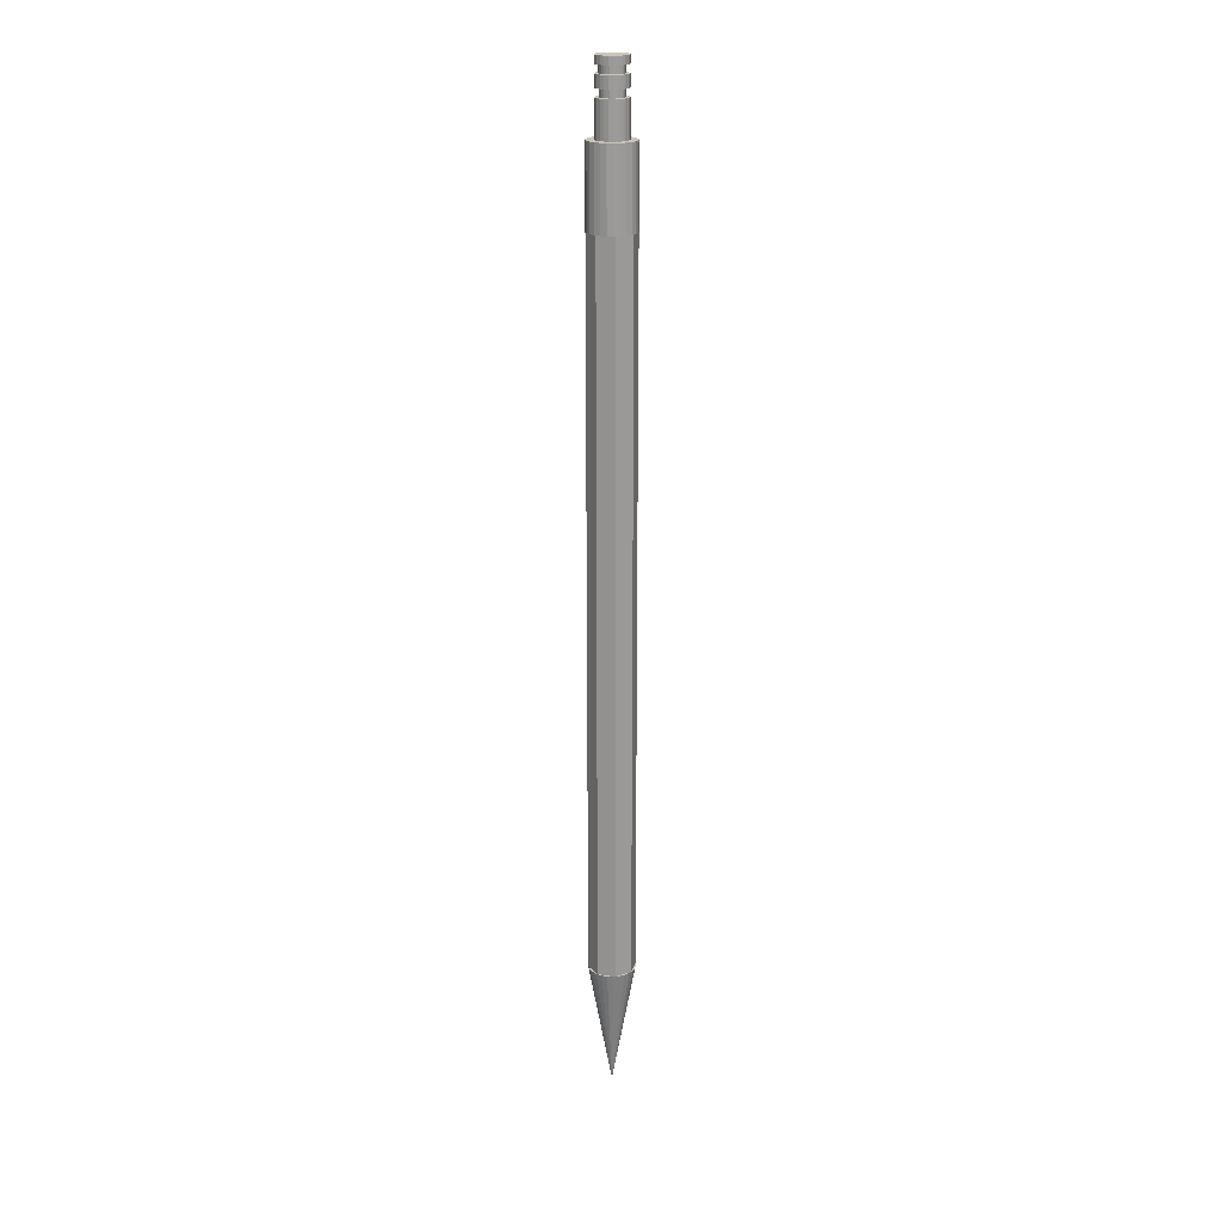
<metadata>
{"format":"obj","ext":"obj","renderer":"f3d","projection":"perspective","resolution":1024,"background":"white","views":[{"elev":20.5,"azim":-143.4,"up":"+Z"}]}
</metadata>
<code>
o M000300
v 0.005455 0 0.5929
v 0.00545 0 0.6124
v 0.005266 0.001452 0.6124
v 0.005271 0.001452 0.5929
v 0.003504 0 0.6124
v 0.003382 0.000968 0.6124
v 0.003501 0 0.6211
v 0.003379 0.000968 0.6211
v 0.002529 0 0.6211
v 0.002437 0.000726 0.6211
v 0.002528 0 0.6231
v 0.002436 0.000726 0.6231
v 0.003501 0 0.6231
v 0.003379 0.000968 0.6231
v 0.0035 0 0.626
v 0.003378 0.000968 0.626
v 0.002527 0 0.626
v 0.002436 0.000726 0.626
v 0.002527 0 0.628
v 0.002435 0.000726 0.628
v 0.0035 0 0.628
v 0.003377 0.000968 0.628
v 0.003499 0 0.6299
v 0.003377 0.000968 0.6299
v -0.000392 0 0.6299
v 0.004727 0.002812 0.6124
v 0.004732 0.002812 0.5929
v 0.003022 0.001875 0.6124
v 0.00302 0.001875 0.6211
v 0.002168 0.001406 0.6211
v 0.002167 0.001406 0.6231
v 0.00302 0.001875 0.6231
v 0.003019 0.001875 0.626
v 0.002166 0.001406 0.626
v 0.002166 0.001406 0.628
v 0.003018 0.001875 0.628
v 0.003018 0.001875 0.6299
v 0.003867 0.003996 0.6124
v 0.003872 0.003996 0.5929
v 0.002449 0.002664 0.6124
v 0.002447 0.002664 0.6211
v 0.001738 0.001998 0.6211
v 0.001737 0.001998 0.6231
v 0.002446 0.002664 0.6231
v 0.002445 0.002664 0.626
v 0.001736 0.001998 0.626
v 0.001736 0.001998 0.628
v 0.002445 0.002664 0.628
v 0.002444 0.002664 0.6299
v 0.00274 0.004929 0.6124
v 0.002745 0.004929 0.5929
v 0.001697 0.003286 0.6124
v 0.001695 0.003286 0.6211
v 0.001174 0.002464 0.6211
v 0.001173 0.002464 0.6231
v 0.001694 0.003286 0.6231
v 0.001694 0.003286 0.626
v 0.001173 0.002464 0.626
v 0.001172 0.002464 0.628
v 0.001693 0.003286 0.628
v 0.001693 0.003286 0.6299
v 0.001416 0.005552 0.6124
v 0.001421 0.005552 0.5929
v 0.000815 0.003701 0.6124
v 0.000812 0.003701 0.6211
v 0.000512 0.002776 0.6211
v 0.000511 0.002776 0.6231
v 0.000812 0.003701 0.6231
v 0.000811 0.003701 0.626
v 0.000511 0.002776 0.626
v 0.00051 0.002776 0.628
v 0.000811 0.003701 0.628
v 0.00081 0.003701 0.6299
v -2.1e-05 0.005826 0.6124
v -1.6e-05 0.005826 0.5929
v -0.000144 0.003884 0.6124
v -0.000146 0.003884 0.6211
v -0.000207 0.002913 0.6211
v -0.000207 0.002913 0.6231
v -0.000146 0.003884 0.6231
v -0.000147 0.003884 0.626
v -0.000208 0.002913 0.626
v -0.000209 0.002913 0.628
v -0.000148 0.003884 0.628
v -0.000148 0.003884 0.6299
v -0.001482 0.005734 0.6124
v -0.001477 0.005734 0.5929
v -0.001117 0.003822 0.6124
v -0.001119 0.003823 0.6211
v -0.000937 0.002867 0.6211
v -0.000937 0.002867 0.6231
v -0.00112 0.003823 0.6231
v -0.001121 0.003823 0.626
v -0.000938 0.002867 0.626
v -0.000939 0.002867 0.628
v -0.001121 0.003822 0.628
v -0.001122 0.003822 0.6299
v -0.002873 0.005282 0.6124
v -0.002868 0.005282 0.5929
v -0.002045 0.003521 0.6124
v -0.002047 0.003521 0.6211
v -0.001633 0.002641 0.6211
v -0.001633 0.002641 0.6231
v -0.002048 0.003521 0.6231
v -0.002048 0.003521 0.626
v -0.001634 0.002641 0.626
v -0.001634 0.002641 0.628
v -0.002049 0.003521 0.628
v -0.002049 0.003521 0.6299
v -0.004109 0.004498 0.6124
v -0.004104 0.004497 0.5929
v -0.002868 0.002998 0.6124
v -0.002871 0.002998 0.6211
v -0.00225 0.002249 0.6211
v -0.002251 0.002249 0.6231
v -0.002871 0.002998 0.6231
v -0.002872 0.002998 0.626
v -0.002252 0.002249 0.626
v -0.002252 0.002249 0.628
v -0.002872 0.002998 0.628
v -0.002873 0.002998 0.6299
v -0.00511 0.003431 0.6124
v -0.005105 0.003431 0.5929
v -0.003536 0.002287 0.6124
v -0.003538 0.002287 0.6211
v -0.002751 0.001715 0.6211
v -0.002752 0.001715 0.6231
v -0.003539 0.002287 0.6231
v -0.00354 0.002287 0.626
v -0.002752 0.001716 0.626
v -0.002753 0.001716 0.628
v -0.00354 0.002287 0.628
v -0.003541 0.002287 0.6299
v -0.005815 0.002149 0.6124
v -0.00581 0.002149 0.5929
v -0.004006 0.001432 0.6124
v -0.004008 0.001433 0.6211
v -0.003104 0.001074 0.6211
v -0.003104 0.001074 0.6231
v -0.004009 0.001432 0.6231
v -0.004009 0.001432 0.626
v -0.003105 0.001074 0.626
v -0.003105 0.001074 0.628
v -0.00401 0.001432 0.628
v -0.00401 0.001432 0.6299
v -0.006179 0.000731 0.6124
v -0.006174 0.000731 0.5929
v -0.004248 0.000488 0.6124
v -0.004251 0.000488 0.6211
v -0.003286 0.000366 0.6211
v -0.003286 0.000366 0.6231
v -0.004251 0.000488 0.6231
v -0.004252 0.000488 0.626
v -0.003287 0.000366 0.626
v -0.003287 0.000366 0.628
v -0.004253 0.000488 0.628
v -0.004253 0.000488 0.6299
v -0.006179 -0.000732 0.6124
v -0.006174 -0.000732 0.5929
v -0.004248 -0.000488 0.6124
v -0.004251 -0.000488 0.6211
v -0.003285 -0.000366 0.6211
v -0.003286 -0.000366 0.6231
v -0.004251 -0.000488 0.6231
v -0.004252 -0.000488 0.626
v -0.003287 -0.000366 0.626
v -0.003287 -0.000366 0.628
v -0.004252 -0.000488 0.628
v -0.004253 -0.000488 0.6299
v -0.005815 -0.002149 0.6124
v -0.00581 -0.002149 0.5929
v -0.004006 -0.001433 0.6124
v -0.004008 -0.001433 0.6211
v -0.003104 -0.001074 0.6211
v -0.003104 -0.001074 0.6231
v -0.004009 -0.001433 0.6231
v -0.004009 -0.001433 0.626
v -0.003105 -0.001074 0.626
v -0.003105 -0.001074 0.628
v -0.00401 -0.001433 0.628
v -0.00401 -0.001433 0.6299
v -0.00511 -0.003431 0.6124
v -0.005105 -0.003431 0.5929
v -0.003536 -0.002287 0.6124
v -0.003538 -0.002287 0.6211
v -0.002751 -0.001715 0.6211
v -0.002752 -0.001715 0.6231
v -0.003539 -0.002287 0.6231
v -0.003539 -0.002287 0.626
v -0.002752 -0.001715 0.626
v -0.002753 -0.001715 0.628
v -0.00354 -0.002287 0.628
v -0.00354 -0.002287 0.6299
v -0.004108 -0.004498 0.6124
v -0.004103 -0.004498 0.5929
v -0.002868 -0.002998 0.6124
v -0.00287 -0.002998 0.6211
v -0.00225 -0.002249 0.6211
v -0.002251 -0.002249 0.6231
v -0.002871 -0.002998 0.6231
v -0.002872 -0.002998 0.626
v -0.002251 -0.002249 0.626
v -0.002252 -0.002249 0.628
v -0.002872 -0.002998 0.628
v -0.002873 -0.002998 0.6299
v -0.002873 -0.005282 0.6124
v -0.002868 -0.005282 0.5929
v -0.002044 -0.003521 0.6124
v -0.002047 -0.003521 0.6211
v -0.001632 -0.002641 0.6211
v -0.001633 -0.002641 0.6231
v -0.002047 -0.003521 0.6231
v -0.002048 -0.003521 0.626
v -0.001634 -0.002641 0.626
v -0.001634 -0.002641 0.628
v -0.002048 -0.003521 0.628
v -0.002049 -0.003521 0.6299
v -0.001481 -0.005734 0.6124
v -0.001476 -0.005734 0.5929
v -0.001117 -0.003822 0.6124
v -0.001119 -0.003822 0.6211
v -0.000937 -0.002867 0.6211
v -0.000937 -0.002867 0.6231
v -0.001119 -0.003822 0.6231
v -0.00112 -0.003822 0.626
v -0.000938 -0.002867 0.626
v -0.000938 -0.002867 0.628
v -0.001121 -0.003822 0.628
v -0.001121 -0.003822 0.6299
v -2.1e-05 -0.005825 0.6124
v -1.6e-05 -0.005825 0.5929
v -0.000143 -0.003884 0.6124
v -0.000145 -0.003884 0.6211
v -0.000207 -0.002913 0.6211
v -0.000207 -0.002913 0.6231
v -0.000146 -0.003884 0.6231
v -0.000147 -0.003884 0.626
v -0.000208 -0.002913 0.626
v -0.000208 -0.002913 0.628
v -0.000147 -0.003883 0.628
v -0.000148 -0.003884 0.6299
v 0.001417 -0.005551 0.6124
v 0.001422 -0.005551 0.5929
v 0.000815 -0.003701 0.6124
v 0.000813 -0.003701 0.6211
v 0.000512 -0.002776 0.6211
v 0.000512 -0.002776 0.6231
v 0.000812 -0.003701 0.6231
v 0.000812 -0.003701 0.626
v 0.000511 -0.002776 0.626
v 0.00051 -0.002776 0.628
v 0.000811 -0.003701 0.628
v 0.000811 -0.003701 0.6299
v 0.00274 -0.004928 0.6124
v 0.002745 -0.004928 0.5929
v 0.001698 -0.003285 0.6124
v 0.001695 -0.003285 0.6211
v 0.001174 -0.002464 0.6211
v 0.001173 -0.002464 0.6231
v 0.001695 -0.003285 0.6231
v 0.001694 -0.003285 0.626
v 0.001173 -0.002464 0.626
v 0.001172 -0.002464 0.628
v 0.001694 -0.003285 0.628
v 0.001693 -0.003285 0.6299
v 0.003868 -0.003995 0.6124
v 0.003873 -0.003995 0.5929
v 0.002449 -0.002664 0.6124
v 0.002447 -0.002664 0.6211
v 0.001738 -0.001998 0.6211
v 0.001737 -0.001998 0.6231
v 0.002446 -0.002664 0.6231
v 0.002446 -0.002663 0.626
v 0.001736 -0.001998 0.626
v 0.001736 -0.001998 0.628
v 0.002445 -0.002663 0.628
v 0.002445 -0.002664 0.6299
v 0.004728 -0.002812 0.6124
v 0.004733 -0.002812 0.5929
v 0.003023 -0.001874 0.6124
v 0.00302 -0.001874 0.6211
v 0.002168 -0.001406 0.6211
v 0.002167 -0.001406 0.6231
v 0.00302 -0.001874 0.6231
v 0.003019 -0.001874 0.626
v 0.002166 -0.001406 0.626
v 0.002166 -0.001406 0.628
v 0.003018 -0.001874 0.628
v 0.003018 -0.001874 0.6299
v 0.005266 -0.001451 0.6124
v 0.005271 -0.001451 0.5929
v 0.003382 -0.000967 0.6124
v 0.003379 -0.000967 0.6211
v 0.002437 -0.000726 0.6211
v 0.002436 -0.000726 0.6231
v 0.003379 -0.000967 0.6231
v 0.003378 -0.000967 0.626
v 0.002436 -0.000726 0.626
v 0.002435 -0.000725 0.628
v 0.003378 -0.000967 0.628
v 0.003377 -0.000967 0.6299
v -0.00033 0 0.3925
v 0.001616 0 0.3925
v 0.001555 -0.000484 0.3925
v 0.005319 -0.001451 0.4139
v 0.005502 0 0.4139
v 0.003434 -0.000967 0.4139
v 0.003556 0 0.4139
v 0.001375 -0.000937 0.3925
v 0.00478 -0.002812 0.4139
v 0.003075 -0.001874 0.4139
v 0.001089 -0.001332 0.3925
v 0.00392 -0.003995 0.4139
v 0.002502 -0.002663 0.4139
v 0.000713 -0.001643 0.3925
v 0.002793 -0.004928 0.4139
v 0.00175 -0.003285 0.4139
v 0.000272 -0.00185 0.3925
v 0.001469 -0.005551 0.4139
v 0.000867 -0.003701 0.4139
v -0.000207 -0.001942 0.3925
v 3.1e-05 -0.005825 0.4139
v -9.1e-05 -0.003884 0.4139
v -0.000694 -0.001911 0.3925
v -0.001429 -0.005734 0.4139
v -0.001064 -0.003822 0.4139
v -0.001158 -0.00176 0.3925
v -0.00282 -0.005281 0.4139
v -0.001992 -0.003521 0.4139
v -0.00157 -0.001499 0.3925
v -0.004056 -0.004498 0.4139
v -0.002816 -0.002998 0.4139
v -0.001904 -0.001144 0.3925
v -0.005057 -0.003431 0.4139
v -0.003483 -0.002287 0.4139
v -0.002139 -0.000716 0.3925
v -0.005762 -0.002149 0.4139
v -0.003953 -0.001433 0.4139
v -0.00226 -0.000244 0.3925
v -0.006126 -0.000732 0.4139
v -0.004196 -0.000488 0.4139
v -0.00226 0.000244 0.3925
v -0.006126 0.000731 0.4139
v -0.004196 0.000488 0.4139
v -0.002139 0.000716 0.3925
v -0.005763 0.002149 0.4139
v -0.003954 0.001432 0.4139
v -0.001904 0.001144 0.3925
v -0.005058 0.003431 0.4139
v -0.003484 0.002287 0.4139
v -0.00157 0.001499 0.3925
v -0.004056 0.004498 0.4139
v -0.002816 0.002998 0.4139
v -0.001158 0.001761 0.3925
v -0.002821 0.005282 0.4139
v -0.001992 0.003521 0.4139
v -0.000694 0.001911 0.3925
v -0.001429 0.005734 0.4139
v -0.001065 0.003823 0.4139
v -0.000208 0.001942 0.3925
v 3.1e-05 0.005826 0.4139
v -9.1e-05 0.003884 0.4139
v 0.000271 0.001851 0.3925
v 0.001468 0.005552 0.4139
v 0.000867 0.003701 0.4139
v 0.000713 0.001643 0.3925
v 0.002792 0.004929 0.4139
v 0.00175 0.003286 0.4139
v 0.001089 0.001332 0.3925
v 0.003919 0.003996 0.4139
v 0.002501 0.002664 0.4139
v 0.001375 0.000938 0.3925
v 0.00478 0.002812 0.4139
v 0.003075 0.001875 0.4139
v 0.001555 0.000484 0.3925
v 0.005318 0.001452 0.4139
v 0.003434 0.000968 0.4139
v -0.000327 0 0.3818
v 0.005478 0 0.5034
v 0.003769 -0.004127 0.5034
v 0.003745 -0.004127 0.5929
v 0.003792 -0.004127 0.4139
v -0.000359 -0.005837 0.5034
v -0.000382 -0.005837 0.5929
v -0.000335 -0.005837 0.4139
v -0.004486 -0.004128 0.5034
v -0.00451 -0.004127 0.5929
v -0.004463 -0.004128 0.4139
v -0.006196 -0 0.5034
v -0.00622 -0 0.5929
v -0.006172 -0 0.4139
v -0.004486 0.004127 0.5034
v -0.00451 0.004127 0.5929
v -0.004463 0.004127 0.4139
v -0.000359 0.005837 0.5034
v -0.000383 0.005837 0.5929
v -0.000336 0.005837 0.4139
v 0.003768 0.004128 0.5034
v 0.003745 0.004128 0.5929
v 0.003792 0.004128 0.4139
f 1 2 3
f 3 4 1
f 2 5 6
f 6 3 2
f 5 7 8
f 8 6 5
f 7 9 10
f 10 8 7
f 9 11 12
f 12 10 9
f 11 13 14
f 14 12 11
f 13 15 16
f 16 14 13
f 15 17 18
f 18 16 15
f 17 19 20
f 20 18 17
f 19 21 22
f 19 20 22
f 21 23 24
f 24 22 21
f 25 24 23
f 4 3 26
f 26 27 4
f 3 6 28
f 28 26 3
f 6 8 29
f 29 28 6
f 8 10 30
f 30 29 8
f 10 12 31
f 31 30 10
f 12 14 32
f 32 31 12
f 14 16 33
f 33 32 14
f 16 18 34
f 34 33 16
f 18 20 35
f 35 34 18
f 36 22 20
f 36 35 20
f 22 24 37
f 37 36 22
f 25 37 24
f 27 26 38
f 38 39 27
f 26 28 40
f 40 38 26
f 28 29 41
f 41 40 28
f 29 30 42
f 42 41 29
f 30 31 43
f 43 42 30
f 31 32 44
f 44 43 31
f 32 33 45
f 45 44 32
f 33 34 46
f 46 45 33
f 34 35 47
f 47 46 34
f 35 36 48
f 48 47 35
f 36 37 49
f 49 48 36
f 25 49 37
f 39 38 50
f 50 51 39
f 38 40 52
f 52 50 38
f 40 41 53
f 53 52 40
f 41 42 54
f 54 53 41
f 42 43 55
f 55 54 42
f 43 44 56
f 56 55 43
f 44 45 57
f 57 56 44
f 45 46 58
f 58 57 45
f 46 47 59
f 59 58 46
f 47 48 60
f 60 59 47
f 48 49 61
f 61 60 48
f 25 61 49
f 51 50 62
f 62 63 51
f 50 52 64
f 64 62 50
f 52 53 65
f 65 64 52
f 53 54 66
f 66 65 53
f 54 55 67
f 67 66 54
f 55 56 68
f 68 67 55
f 56 57 69
f 69 68 56
f 57 58 70
f 70 69 57
f 58 59 71
f 71 70 58
f 59 60 72
f 72 71 59
f 60 61 73
f 73 72 60
f 25 73 61
f 63 62 74
f 74 75 63
f 62 64 76
f 76 74 62
f 64 65 77
f 77 76 64
f 65 66 78
f 78 77 65
f 66 67 79
f 79 78 66
f 67 68 80
f 80 79 67
f 68 69 81
f 81 80 68
f 69 70 82
f 82 81 69
f 70 71 83
f 83 82 70
f 71 72 84
f 84 83 71
f 72 73 85
f 85 84 72
f 25 85 73
f 75 74 86
f 86 87 75
f 74 76 88
f 88 86 74
f 76 77 89
f 89 88 76
f 77 78 90
f 90 89 77
f 78 79 91
f 91 90 78
f 79 80 92
f 92 91 79
f 80 81 93
f 93 92 80
f 81 82 94
f 94 93 81
f 82 83 95
f 95 94 82
f 96 84 83
f 96 95 83
f 84 85 97
f 97 96 84
f 25 97 85
f 87 86 98
f 98 99 87
f 86 88 100
f 100 98 86
f 88 89 101
f 101 100 88
f 89 90 102
f 102 101 89
f 90 91 103
f 103 102 90
f 91 92 104
f 104 103 91
f 92 93 105
f 105 104 92
f 93 94 106
f 106 105 93
f 94 95 107
f 107 106 94
f 95 96 108
f 108 107 95
f 96 97 109
f 109 108 96
f 25 109 97
f 99 98 110
f 110 111 99
f 98 100 112
f 112 110 98
f 100 101 113
f 113 112 100
f 101 102 114
f 114 113 101
f 102 103 115
f 115 114 102
f 103 104 116
f 116 115 103
f 104 105 117
f 117 116 104
f 105 106 118
f 118 117 105
f 106 107 119
f 119 118 106
f 107 108 120
f 120 119 107
f 108 109 121
f 121 120 108
f 25 121 109
f 111 110 122
f 122 123 111
f 110 112 124
f 124 122 110
f 112 113 125
f 125 124 112
f 113 114 126
f 126 125 113
f 114 115 127
f 127 126 114
f 115 116 128
f 128 127 115
f 116 117 129
f 129 128 116
f 117 118 130
f 130 129 117
f 118 119 131
f 131 130 118
f 119 120 132
f 132 131 119
f 120 121 133
f 133 132 120
f 25 133 121
f 123 122 134
f 134 135 123
f 122 124 136
f 136 134 122
f 124 125 137
f 137 136 124
f 125 126 138
f 138 137 125
f 126 127 139
f 139 138 126
f 127 128 140
f 140 139 127
f 128 129 141
f 141 140 128
f 129 130 142
f 142 141 129
f 130 131 143
f 143 142 130
f 131 132 144
f 144 143 131
f 132 133 145
f 145 144 132
f 25 145 133
f 135 134 146
f 146 147 135
f 134 136 148
f 148 146 134
f 136 137 149
f 149 148 136
f 137 138 150
f 150 149 137
f 138 139 151
f 151 150 138
f 139 140 152
f 152 151 139
f 140 141 153
f 153 152 140
f 141 142 154
f 154 153 141
f 142 143 155
f 155 154 142
f 143 144 156
f 156 155 143
f 144 145 157
f 157 156 144
f 25 157 145
f 147 146 158
f 158 159 147
f 146 148 160
f 160 158 146
f 148 149 161
f 161 160 148
f 149 150 162
f 162 161 149
f 150 151 163
f 163 162 150
f 151 152 164
f 164 163 151
f 152 153 165
f 165 164 152
f 153 154 166
f 166 165 153
f 154 155 167
f 167 166 154
f 155 156 168
f 168 167 155
f 156 157 169
f 169 168 156
f 25 169 157
f 159 158 170
f 170 171 159
f 158 160 172
f 172 170 158
f 160 161 173
f 173 172 160
f 161 162 174
f 174 173 161
f 162 163 175
f 175 174 162
f 176 164 163
f 163 175 176
f 164 165 177
f 164 176 177
f 165 166 178
f 178 177 165
f 166 167 179
f 179 178 166
f 167 168 180
f 180 179 167
f 168 169 181
f 181 180 168
f 25 181 169
f 171 170 182
f 182 183 171
f 170 172 184
f 184 182 170
f 172 173 185
f 185 184 172
f 173 174 186
f 186 185 173
f 174 175 187
f 187 186 174
f 175 176 188
f 188 187 175
f 176 177 189
f 189 188 176
f 177 178 190
f 190 189 177
f 178 179 191
f 191 190 178
f 179 180 192
f 192 191 179
f 180 181 193
f 193 192 180
f 25 193 181
f 183 182 194
f 194 195 183
f 182 184 196
f 196 194 182
f 184 185 197
f 197 196 184
f 185 186 198
f 198 197 185
f 186 187 199
f 199 198 186
f 187 188 200
f 200 199 187
f 188 189 201
f 201 200 188
f 189 190 202
f 202 201 189
f 190 191 203
f 203 202 190
f 191 192 204
f 204 203 191
f 192 193 205
f 205 204 192
f 25 205 193
f 195 194 206
f 206 207 195
f 194 196 208
f 208 206 194
f 196 197 209
f 209 208 196
f 197 198 210
f 210 209 197
f 198 199 211
f 211 210 198
f 199 200 212
f 212 211 199
f 200 201 213
f 213 212 200
f 201 202 214
f 214 213 201
f 202 203 215
f 215 214 202
f 203 204 216
f 216 215 203
f 204 205 217
f 217 216 204
f 25 217 205
f 207 206 218
f 218 219 207
f 206 208 220
f 220 218 206
f 208 209 221
f 221 220 208
f 209 210 222
f 222 221 209
f 210 211 223
f 223 222 210
f 211 212 224
f 224 223 211
f 212 213 225
f 225 224 212
f 213 214 226
f 226 225 213
f 214 215 227
f 227 226 214
f 215 216 228
f 228 227 215
f 216 217 229
f 229 228 216
f 25 229 217
f 219 218 230
f 230 231 219
f 218 220 232
f 232 230 218
f 220 221 233
f 233 232 220
f 221 222 234
f 234 233 221
f 222 223 235
f 235 234 222
f 223 224 236
f 236 235 223
f 224 225 237
f 237 236 224
f 225 226 238
f 238 237 225
f 226 227 239
f 239 238 226
f 227 228 240
f 240 239 227
f 228 229 241
f 241 240 228
f 25 241 229
f 231 230 242
f 242 243 231
f 230 232 244
f 244 242 230
f 232 233 245
f 245 244 232
f 233 234 246
f 246 245 233
f 234 235 247
f 247 246 234
f 235 236 248
f 248 247 235
f 236 237 249
f 249 248 236
f 237 238 250
f 250 249 237
f 238 239 251
f 251 250 238
f 239 240 252
f 252 251 239
f 240 241 253
f 253 252 240
f 25 253 241
f 243 242 254
f 254 255 243
f 242 244 256
f 256 254 242
f 244 245 257
f 257 256 244
f 245 246 258
f 258 257 245
f 246 247 259
f 259 258 246
f 247 248 260
f 260 259 247
f 248 249 261
f 261 260 248
f 249 250 262
f 262 261 249
f 250 251 263
f 263 262 250
f 251 252 264
f 264 263 251
f 252 253 265
f 265 264 252
f 25 265 253
f 255 254 266
f 266 267 255
f 254 256 268
f 268 266 254
f 256 257 269
f 269 268 256
f 257 258 270
f 270 269 257
f 258 259 271
f 271 270 258
f 259 260 272
f 272 271 259
f 260 261 273
f 273 272 260
f 261 262 274
f 274 273 261
f 262 263 275
f 275 274 262
f 263 264 276
f 276 275 263
f 264 265 277
f 277 276 264
f 25 277 265
f 267 266 278
f 278 279 267
f 266 268 280
f 280 278 266
f 268 269 281
f 281 280 268
f 269 270 282
f 282 281 269
f 270 271 283
f 283 282 270
f 271 272 284
f 284 283 271
f 272 273 285
f 285 284 272
f 273 274 286
f 286 285 273
f 274 275 287
f 287 286 274
f 275 276 288
f 275 287 288
f 276 277 289
f 289 288 276
f 25 289 277
f 279 278 290
f 290 291 279
f 278 280 292
f 292 290 278
f 280 281 293
f 293 292 280
f 281 282 294
f 294 293 281
f 282 283 295
f 295 294 282
f 283 284 296
f 296 295 283
f 284 285 297
f 297 296 284
f 285 286 298
f 298 297 285
f 286 287 299
f 299 298 286
f 300 288 287
f 287 299 300
f 288 289 301
f 301 300 288
f 25 301 289
f 291 290 2
f 2 1 291
f 290 292 5
f 5 2 290
f 292 293 7
f 7 5 292
f 293 294 9
f 9 7 293
f 294 295 11
f 11 9 294
f 295 296 13
f 13 11 295
f 296 297 15
f 15 13 296
f 297 298 17
f 17 15 297
f 298 299 19
f 19 17 298
f 21 300 299
f 21 19 299
f 300 301 23
f 23 21 300
f 25 23 301
f 302 303 304
f 305 306 303
f 303 304 305
f 307 308 306
f 306 305 307
f 302 304 309
f 310 305 304
f 304 309 310
f 311 307 305
f 305 310 311
f 302 309 312
f 313 310 309
f 309 312 313
f 314 311 310
f 310 313 314
f 315 312 302
f 316 313 312
f 312 315 316
f 317 314 313
f 313 316 317
f 302 315 318
f 319 316 315
f 315 318 319
f 320 317 316
f 316 319 320
f 302 318 321
f 322 319 318
f 318 321 322
f 319 320 323
f 319 322 323
f 302 321 324
f 325 322 321
f 321 324 325
f 326 323 322
f 322 325 326
f 302 324 327
f 328 325 324
f 324 327 328
f 329 326 325
f 325 328 329
f 302 327 330
f 331 328 327
f 327 330 331
f 332 329 328
f 328 331 332
f 302 330 333
f 334 331 330
f 330 333 334
f 331 332 335
f 331 334 335
f 302 333 336
f 337 334 333
f 333 336 337
f 334 335 338
f 334 337 338
f 302 336 339
f 340 337 336
f 336 339 340
f 341 338 337
f 337 340 341
f 302 339 342
f 343 340 339
f 339 342 343
f 344 341 340
f 340 343 344
f 302 342 345
f 346 343 342
f 342 345 346
f 347 344 343
f 343 346 347
f 302 345 348
f 349 346 345
f 345 348 349
f 350 347 346
f 346 349 350
f 302 348 351
f 352 349 348
f 348 351 352
f 353 350 349
f 349 352 353
f 302 351 354
f 355 352 351
f 351 354 355
f 356 353 352
f 352 355 356
f 302 354 357
f 358 355 354
f 354 357 358
f 359 356 355
f 355 358 359
f 302 357 360
f 361 358 357
f 357 360 361
f 362 359 358
f 358 361 362
f 302 360 363
f 364 361 360
f 360 363 364
f 365 362 361
f 361 364 365
f 302 363 366
f 367 364 363
f 363 366 367
f 368 365 364
f 364 367 368
f 302 366 369
f 370 367 366
f 366 369 370
f 367 368 371
f 371 370 367
f 302 369 372
f 373 370 369
f 369 372 373
f 374 371 370
f 370 373 374
f 302 372 375
f 376 373 372
f 372 375 376
f 377 374 373
f 373 376 377
f 302 375 303
f 306 376 375
f 375 303 306
f 308 377 376
f 376 306 308
f 304 303 378
f 309 304 378
f 312 309 378
f 378 312 315
f 318 315 378
f 321 318 378
f 324 321 378
f 327 324 378
f 330 327 378
f 333 330 378
f 336 333 378
f 339 336 378
f 342 339 378
f 345 342 378
f 348 345 378
f 351 348 378
f 354 351 378
f 357 354 378
f 360 357 378
f 363 360 378
f 366 363 378
f 369 366 378
f 372 369 378
f 375 372 378
f 303 375 378
f 1 379 380
f 380 381 1
f 379 306 382
f 382 380 379
f 381 380 383
f 383 384 381
f 380 382 385
f 385 383 380
f 384 383 386
f 386 387 384
f 383 385 388
f 388 386 383
f 387 386 389
f 389 390 387
f 386 388 391
f 391 389 386
f 390 389 392
f 392 393 390
f 389 391 394
f 394 392 389
f 393 392 395
f 395 396 393
f 392 394 397
f 397 395 392
f 396 395 398
f 398 399 396
f 395 397 400
f 400 398 395
f 399 398 379
f 379 1 399
f 398 400 306
f 306 379 398

</code>
